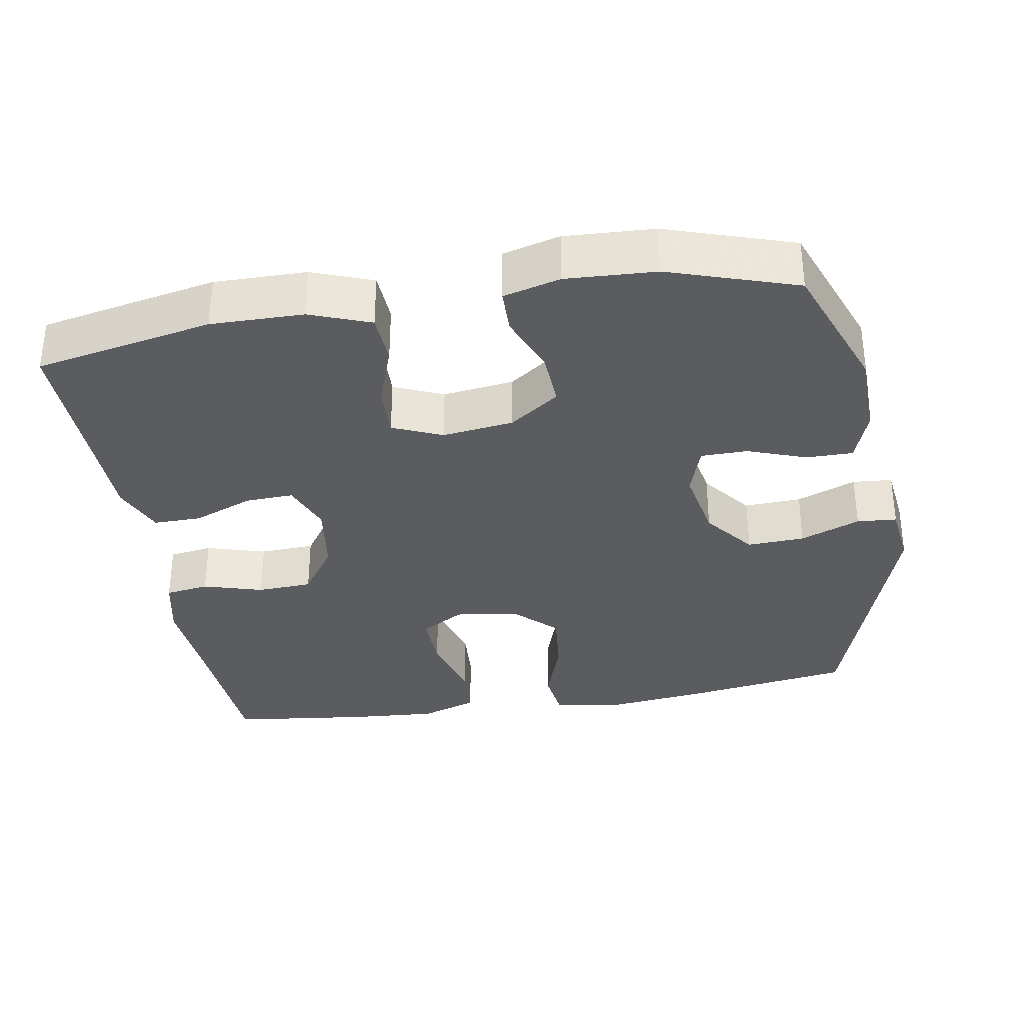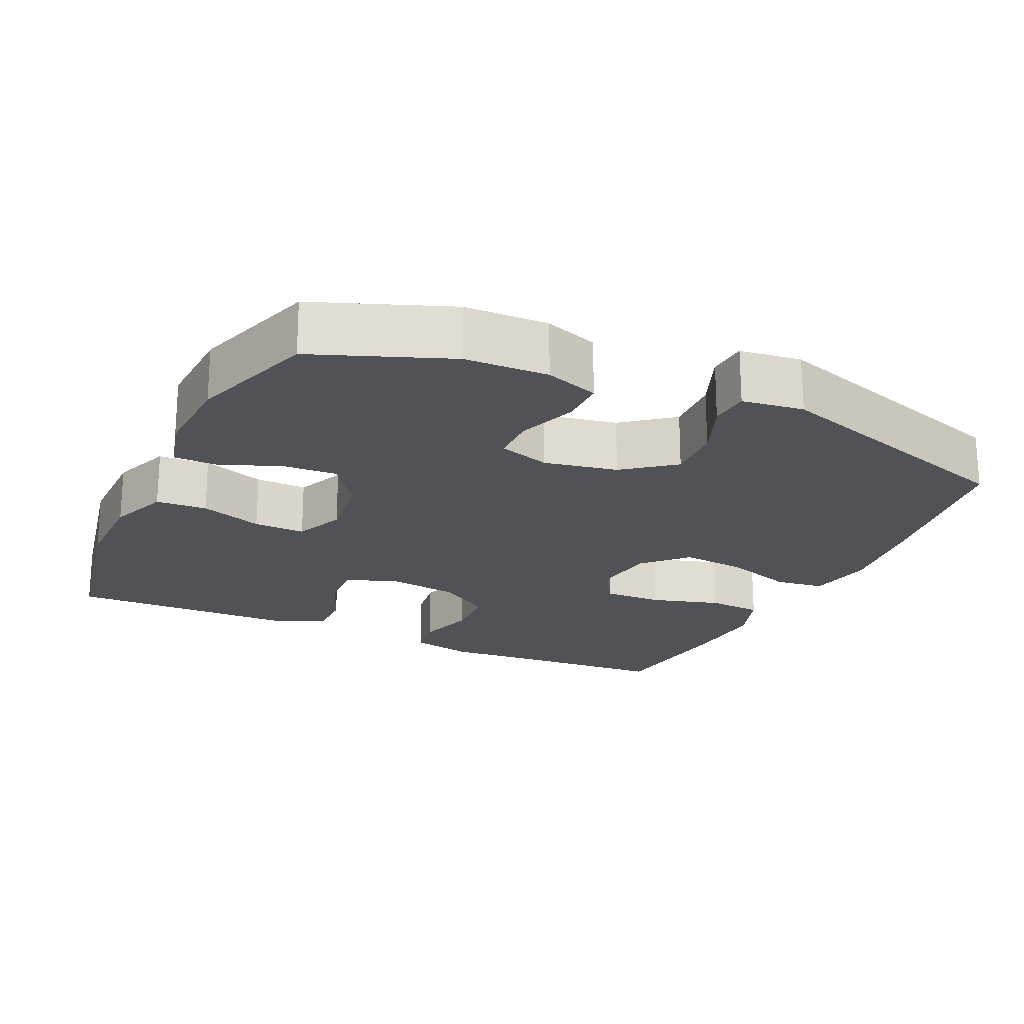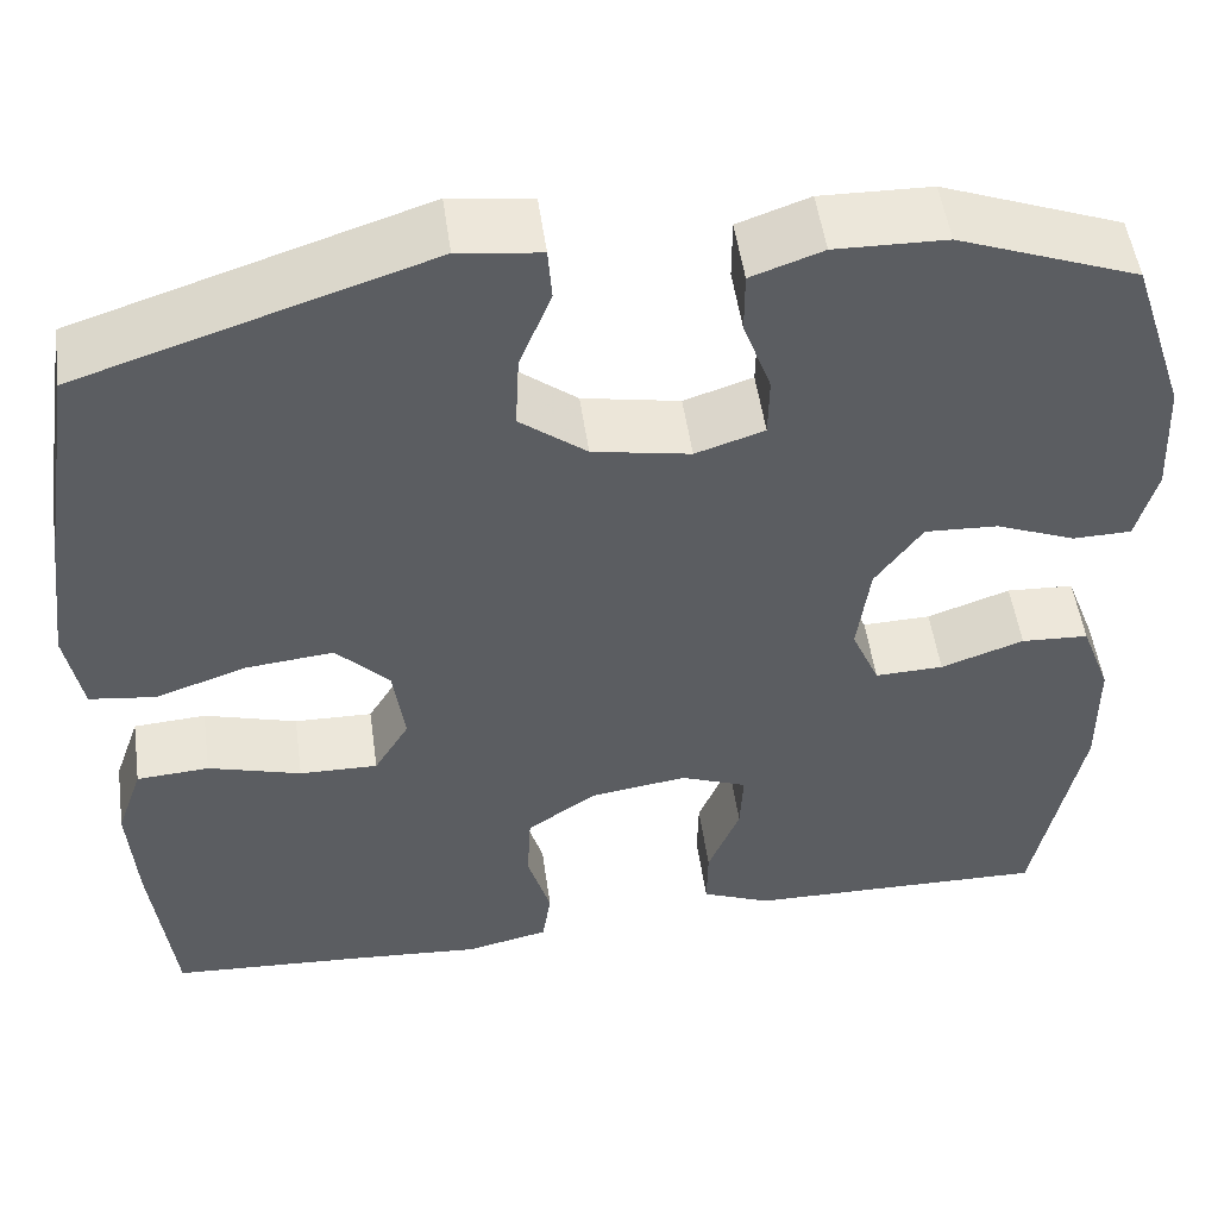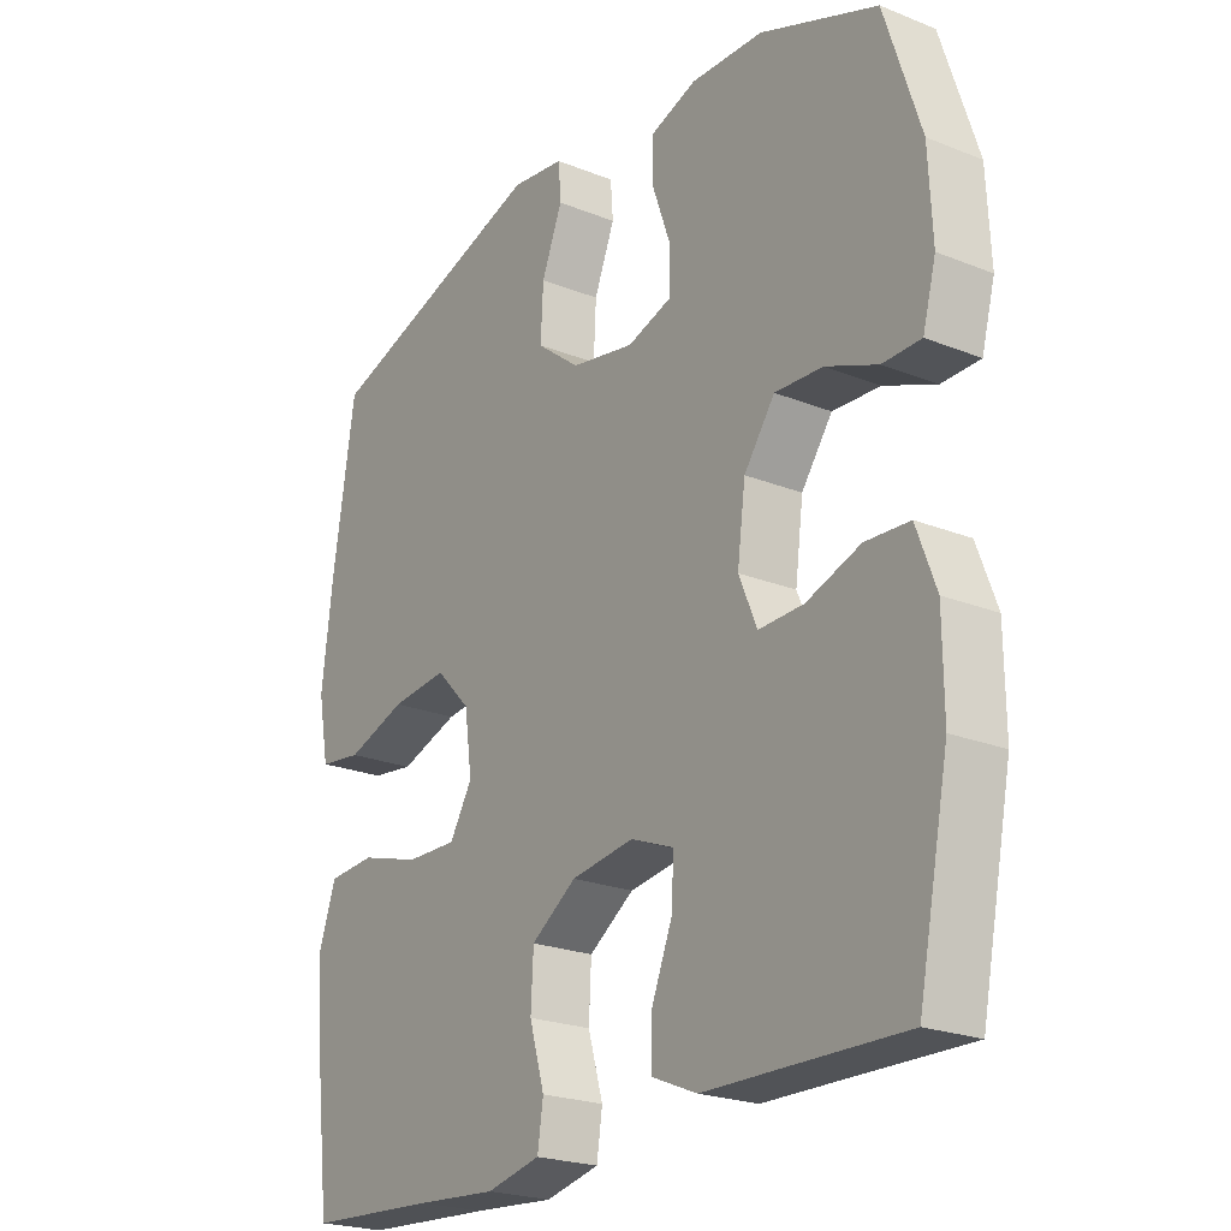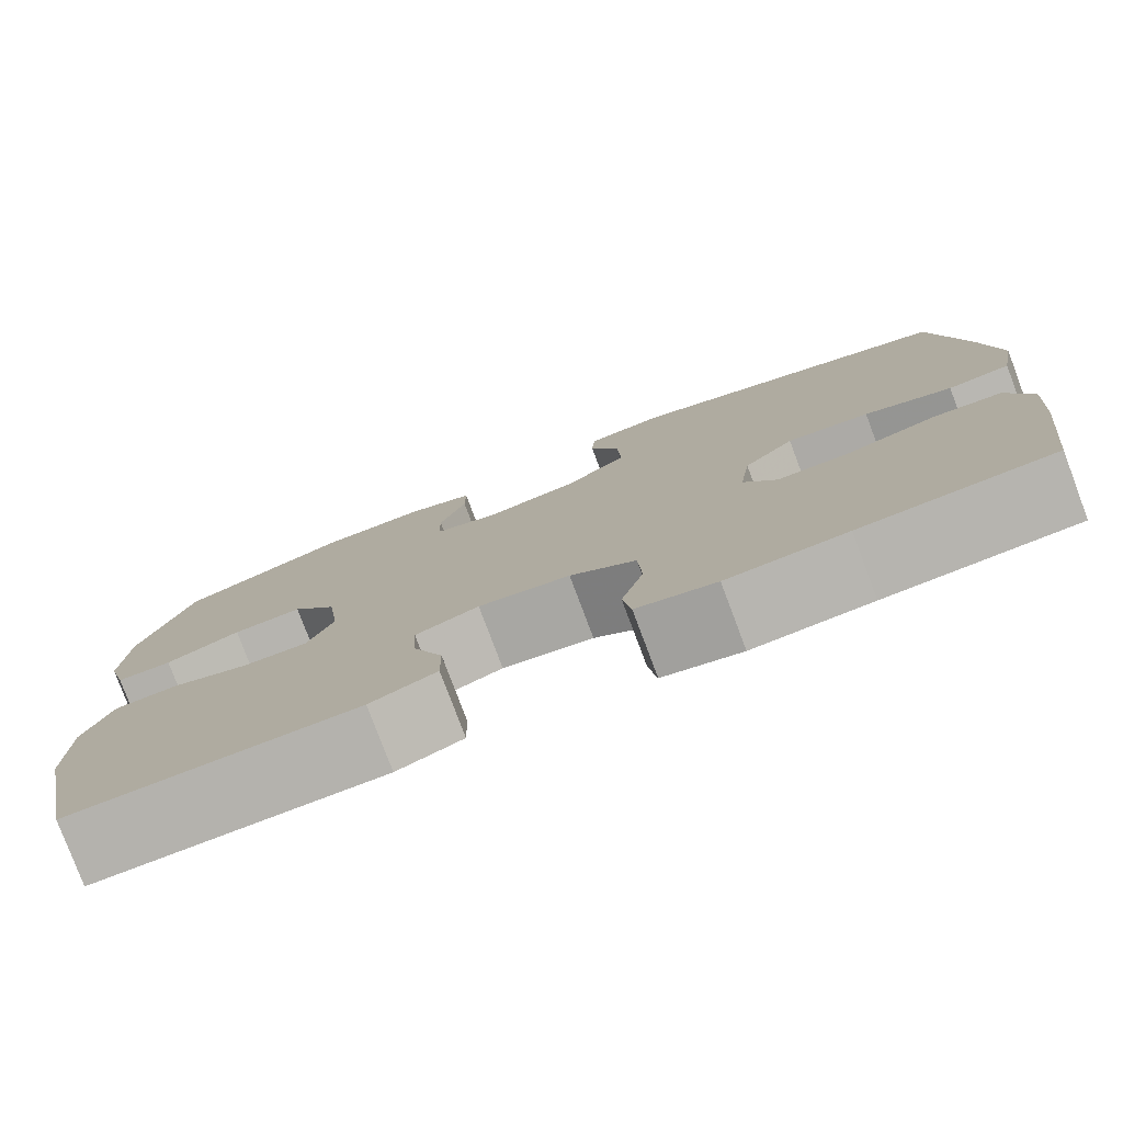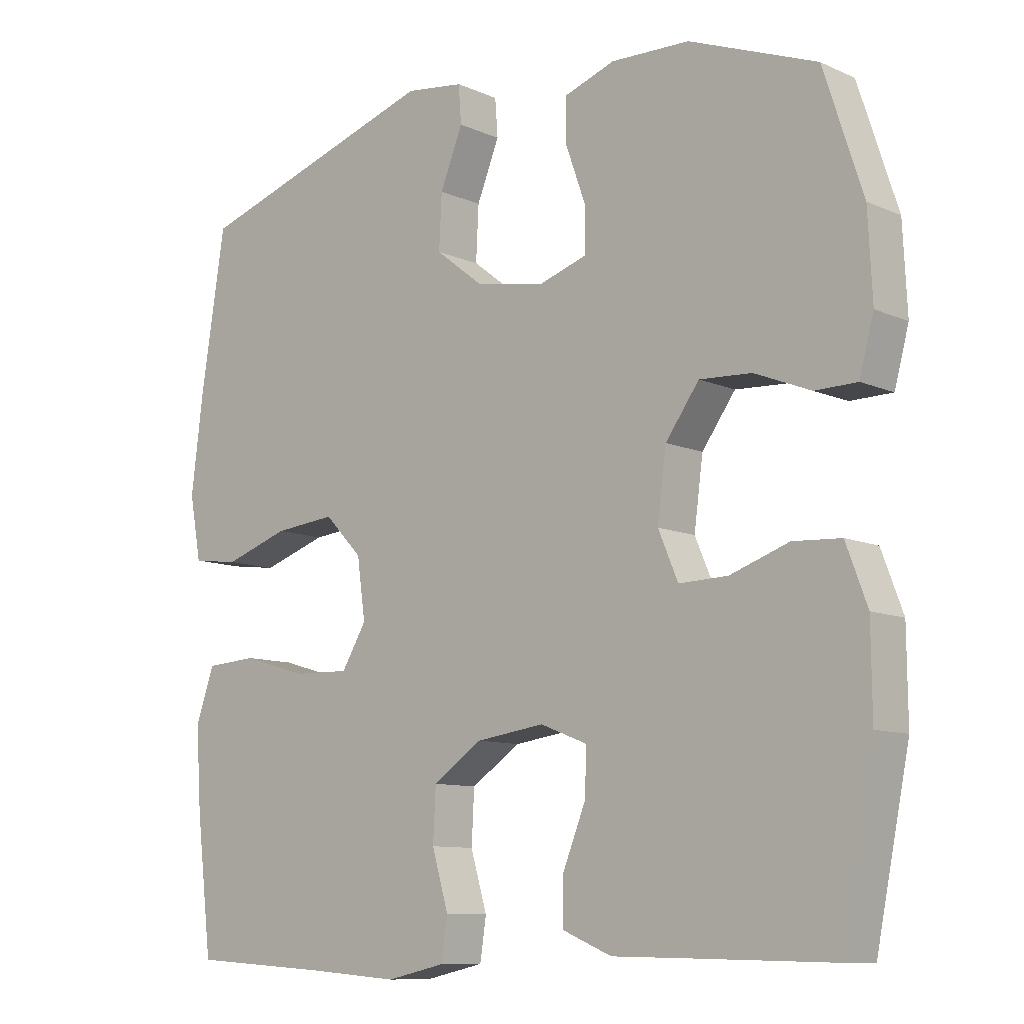
<metadata>
{"format":"obj","ext":"obj","renderer":"f3d","projection":"perspective","resolution":1024,"background":"white","views":[{"elev":-33.6,"azim":-80.5,"up":"+Y"},{"elev":-21.0,"azim":-24.9,"up":"+Y"},{"elev":51.4,"azim":172.0,"up":"+Z"},{"elev":-22.6,"azim":-124.6,"up":"+Z"},{"elev":-79.0,"azim":20.6,"up":"+Z"},{"elev":-9.9,"azim":-138.5,"up":"+Z"}]}
</metadata>
<code>
v 0.5 0.07 0.5
v 0.536 0.07 0.268
v 0.553 0.07 0.129
v 0.536 0.07 0.037
v 0.468 0.07 0.028
v 0.373 0.07 0.06
v 0.283 0.07 0.069
v 0.228 0.07 0.012
v 0.216 0.07 -0.075
v 0.252 0.07 -0.135
v 0.333 0.07 -0.133
v 0.429 0.07 -0.105
v 0.504 0.07 -0.11
v 0.531 0.07 -0.188
v 0.523 0.07 -0.306
v 0.5 0.07 -0.5
v 0.293 0.07 -0.513
v 0.164 0.07 -0.523
v 0.078 0.07 -0.504
v 0.069 0.07 -0.444
v 0.093 0.07 -0.362
v 0.089 0.07 -0.286
v 0.017 0.07 -0.237
v -0.083 0.07 -0.223
v -0.152 0.07 -0.25
v -0.149 0.07 -0.316
v -0.116 0.07 -0.398
v -0.115 0.07 -0.464
v -0.187 0.07 -0.494
v -0.301 0.07 -0.496
v -0.5 0.07 -0.5
v -0.549 0.07 -0.256
v -0.548 0.07 -0.129
v -0.517 0.07 -0.046
v -0.447 0.07 -0.042
v -0.361 0.07 -0.072
v -0.29 0.07 -0.074
v -0.261 0.07 -0.006
v -0.274 0.07 0.092
v -0.323 0.07 0.16
v -0.399 0.07 0.156
v -0.481 0.07 0.123
v -0.542 0.07 0.124
v -0.563 0.07 0.202
v -0.557 0.07 0.325
v -0.5 0.07 0.5
v -0.314 0.07 0.571
v -0.199 0.07 0.574
v -0.125 0.07 0.548
v -0.125 0.07 0.484
v -0.154 0.07 0.403
v -0.153 0.07 0.339
v -0.082 0.07 0.316
v 0.019 0.07 0.335
v 0.088 0.07 0.389
v 0.084 0.07 0.468
v 0.051 0.07 0.55
v 0.055 0.07 0.605
v 0.14 0.07 0.616
v 0.5 0 0.5
v 0.536 0 0.268
v 0.553 0 0.129
v 0.536 0 0.037
v 0.468 0 0.028
v 0.373 0 0.06
v 0.283 0 0.069
v 0.228 0 0.012
v 0.216 0 -0.075
v 0.252 0 -0.135
v 0.333 0 -0.133
v 0.429 0 -0.105
v 0.504 0 -0.11
v 0.531 0 -0.188
v 0.523 0 -0.306
v 0.5 0 -0.5
v 0.293 0 -0.513
v 0.164 0 -0.523
v 0.078 0 -0.504
v 0.069 0 -0.444
v 0.093 0 -0.362
v 0.089 0 -0.286
v 0.017 0 -0.237
v -0.083 0 -0.223
v -0.152 0 -0.25
v -0.149 0 -0.316
v -0.116 0 -0.398
v -0.115 0 -0.464
v -0.187 0 -0.494
v -0.301 0 -0.496
v -0.5 0 -0.5
v -0.549 0 -0.256
v -0.548 0 -0.129
v -0.517 0 -0.046
v -0.447 0 -0.042
v -0.361 0 -0.072
v -0.29 0 -0.074
v -0.261 0 -0.006
v -0.274 0 0.092
v -0.323 0 0.16
v -0.399 0 0.156
v -0.481 0 0.123
v -0.542 0 0.124
v -0.563 0 0.202
v -0.557 0 0.325
v -0.5 0 0.5
v -0.314 0 0.571
v -0.199 0 0.574
v -0.125 0 0.548
v -0.125 0 0.484
v -0.154 0 0.403
v -0.153 0 0.339
v -0.082 0 0.316
v 0.019 0 0.335
v 0.088 0 0.389
v 0.084 0 0.468
v 0.051 0 0.55
v 0.055 0 0.605
v 0.14 0 0.616
f 4 5 6
f 3 4 6
f 2 3 6
f 1 2 6
f 59 1 6
f 58 59 6
f 57 58 6
f 56 57 6
f 55 56 6 7
f 54 55 7 8
f 53 54 8 9
f 52 53 9 10
f 49 50 51
f 48 49 51
f 47 48 51
f 46 47 51
f 45 46 51
f 44 45 51
f 43 44 51
f 42 43 51
f 41 42 51
f 40 41 51 52
f 39 40 52 10
f 34 35 36
f 33 34 36
f 32 33 36
f 31 32 36
f 30 31 36
f 30 36 37
f 29 30 37
f 28 29 37
f 27 28 37
f 26 27 37
f 25 26 37 38
f 19 20 21
f 18 19 21
f 17 18 21
f 17 21 22
f 16 17 22
f 15 16 22
f 14 15 22
f 13 14 22
f 12 13 22
f 11 12 22
f 10 11 22 23
f 24 25 38 39
f 10 23 24 39
f 65 64 63
f 65 63 62
f 65 62 61
f 65 61 60
f 65 60 118
f 65 118 117
f 65 117 116
f 65 116 115
f 66 65 115 114
f 67 66 114 113
f 68 67 113 112
f 69 68 112 111
f 110 109 108
f 110 108 107
f 110 107 106
f 110 106 105
f 110 105 104
f 110 104 103
f 110 103 102
f 110 102 101
f 110 101 100
f 111 110 100 99
f 69 111 99 98
f 95 94 93
f 95 93 92
f 95 92 91
f 95 91 90
f 95 90 89
f 96 95 89
f 96 89 88
f 96 88 87
f 96 87 86
f 96 86 85
f 97 96 85 84
f 80 79 78
f 80 78 77
f 80 77 76
f 81 80 76
f 81 76 75
f 81 75 74
f 81 74 73
f 81 73 72
f 81 72 71
f 81 71 70
f 82 81 70 69
f 98 97 84 83
f 98 83 82 69
f 1 60 61 2
f 2 61 62 3
f 3 62 63 4
f 4 63 64 5
f 5 64 65 6
f 6 65 66 7
f 7 66 67 8
f 8 67 68 9
f 9 68 69 10
f 10 69 70 11
f 11 70 71 12
f 12 71 72 13
f 13 72 73 14
f 14 73 74 15
f 15 74 75 16
f 16 75 76 17
f 17 76 77 18
f 18 77 78 19
f 19 78 79 20
f 20 79 80 21
f 21 80 81 22
f 22 81 82 23
f 23 82 83 24
f 24 83 84 25
f 25 84 85 26
f 26 85 86 27
f 27 86 87 28
f 28 87 88 29
f 29 88 89 30
f 30 89 90 31
f 31 90 91 32
f 32 91 92 33
f 33 92 93 34
f 34 93 94 35
f 35 94 95 36
f 36 95 96 37
f 37 96 97 38
f 38 97 98 39
f 39 98 99 40
f 40 99 100 41
f 41 100 101 42
f 42 101 102 43
f 43 102 103 44
f 44 103 104 45
f 45 104 105 46
f 46 105 106 47
f 47 106 107 48
f 48 107 108 49
f 49 108 109 50
f 50 109 110 51
f 51 110 111 52
f 52 111 112 53
f 53 112 113 54
f 54 113 114 55
f 55 114 115 56
f 56 115 116 57
f 57 116 117 58
f 58 117 118 59
f 59 118 60 1

</code>
